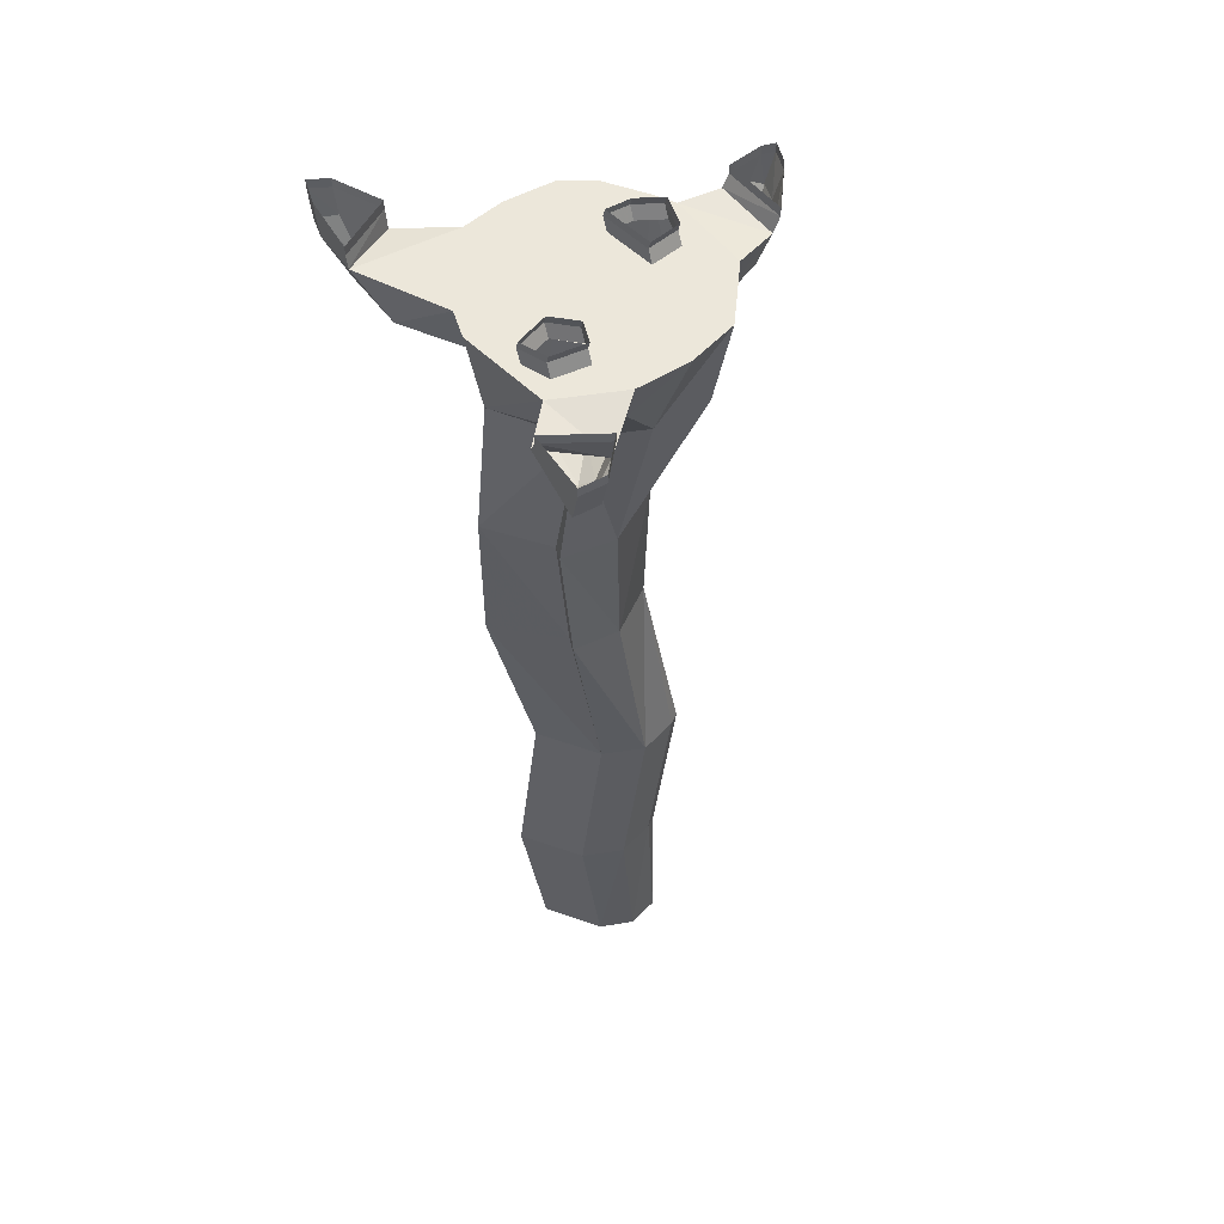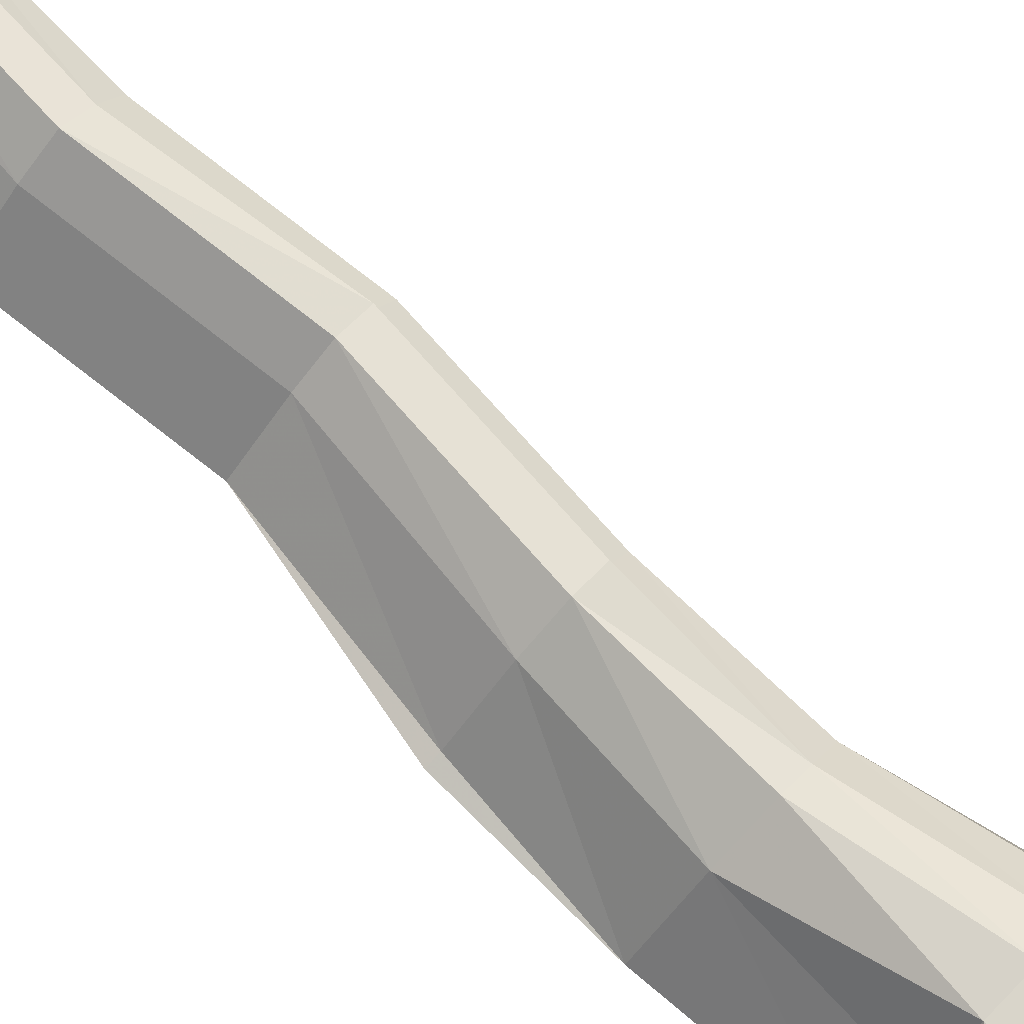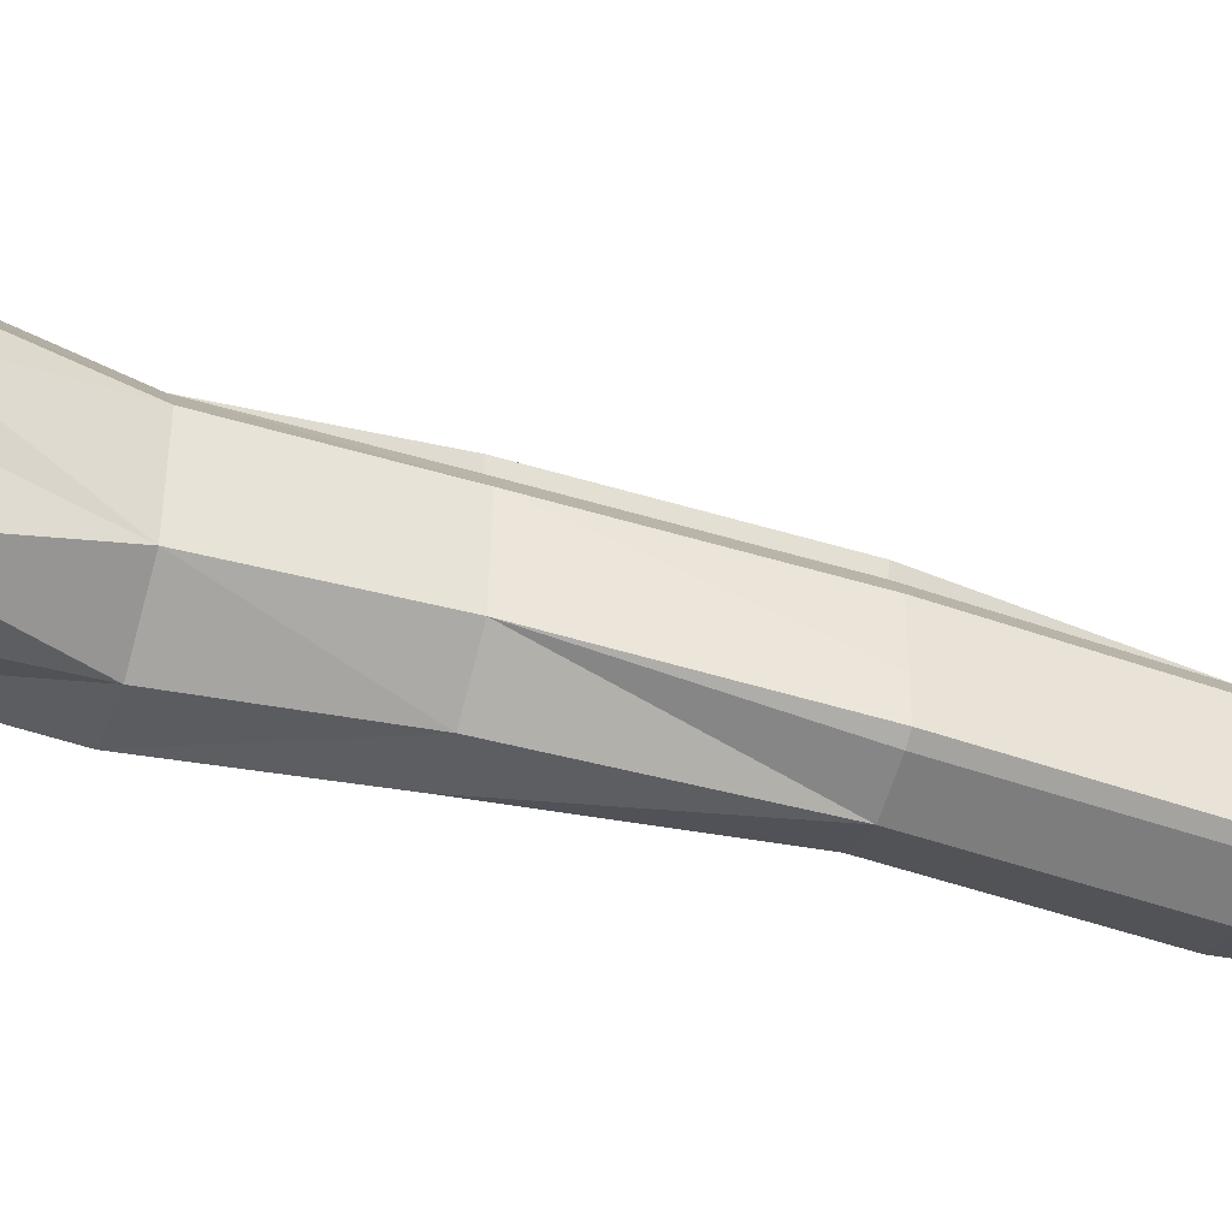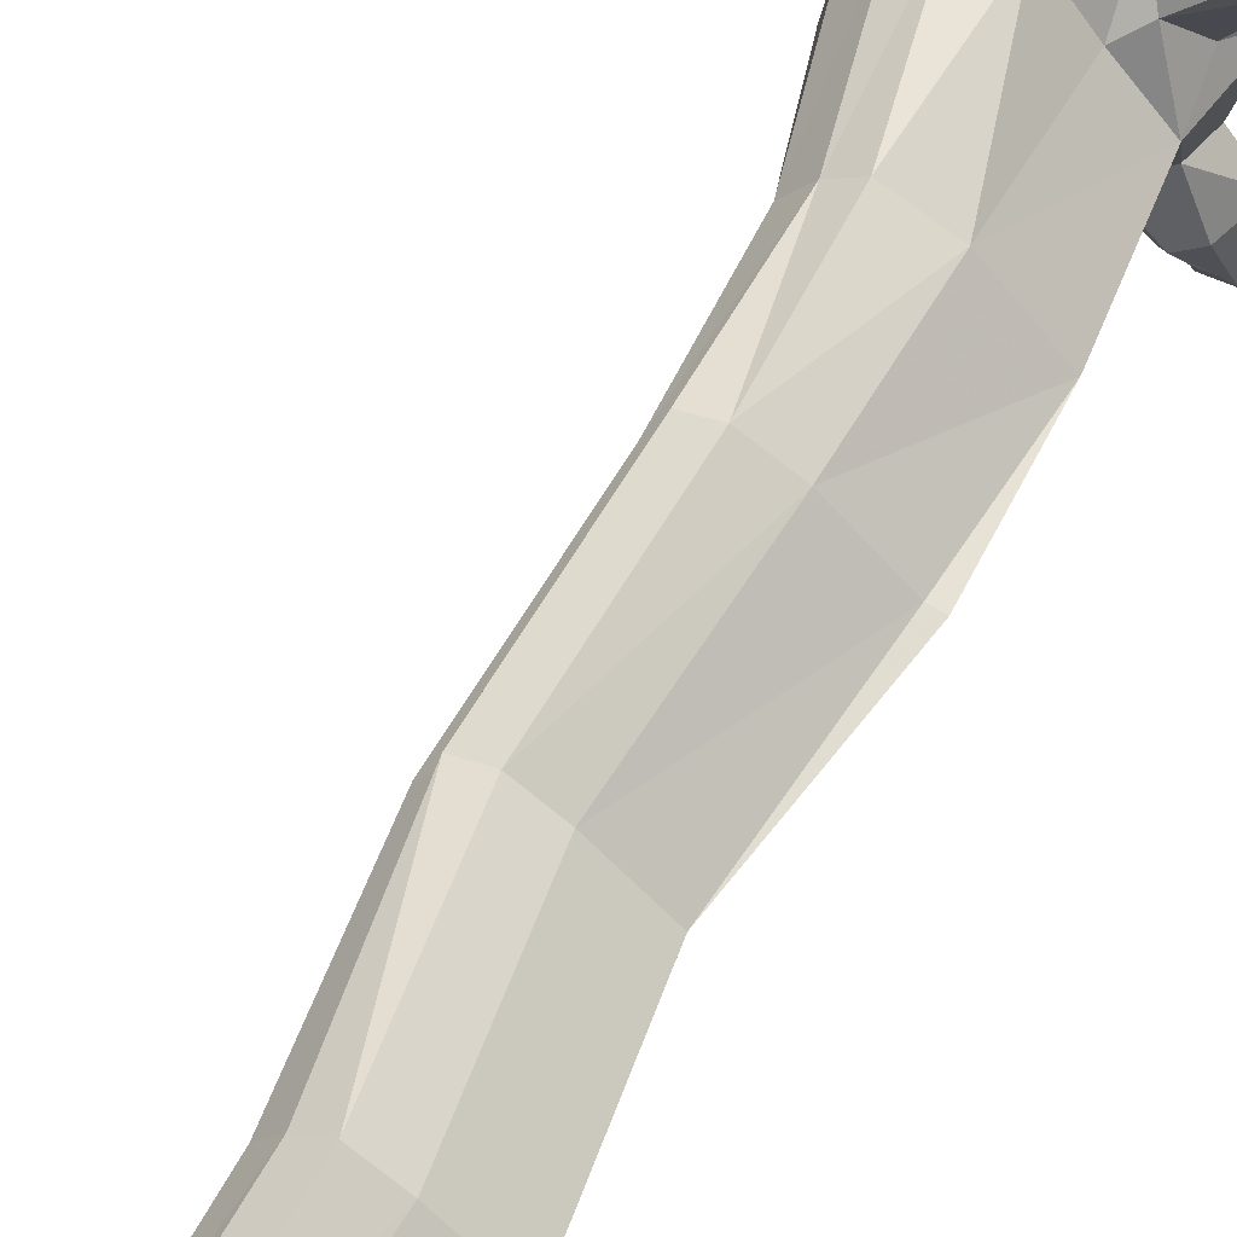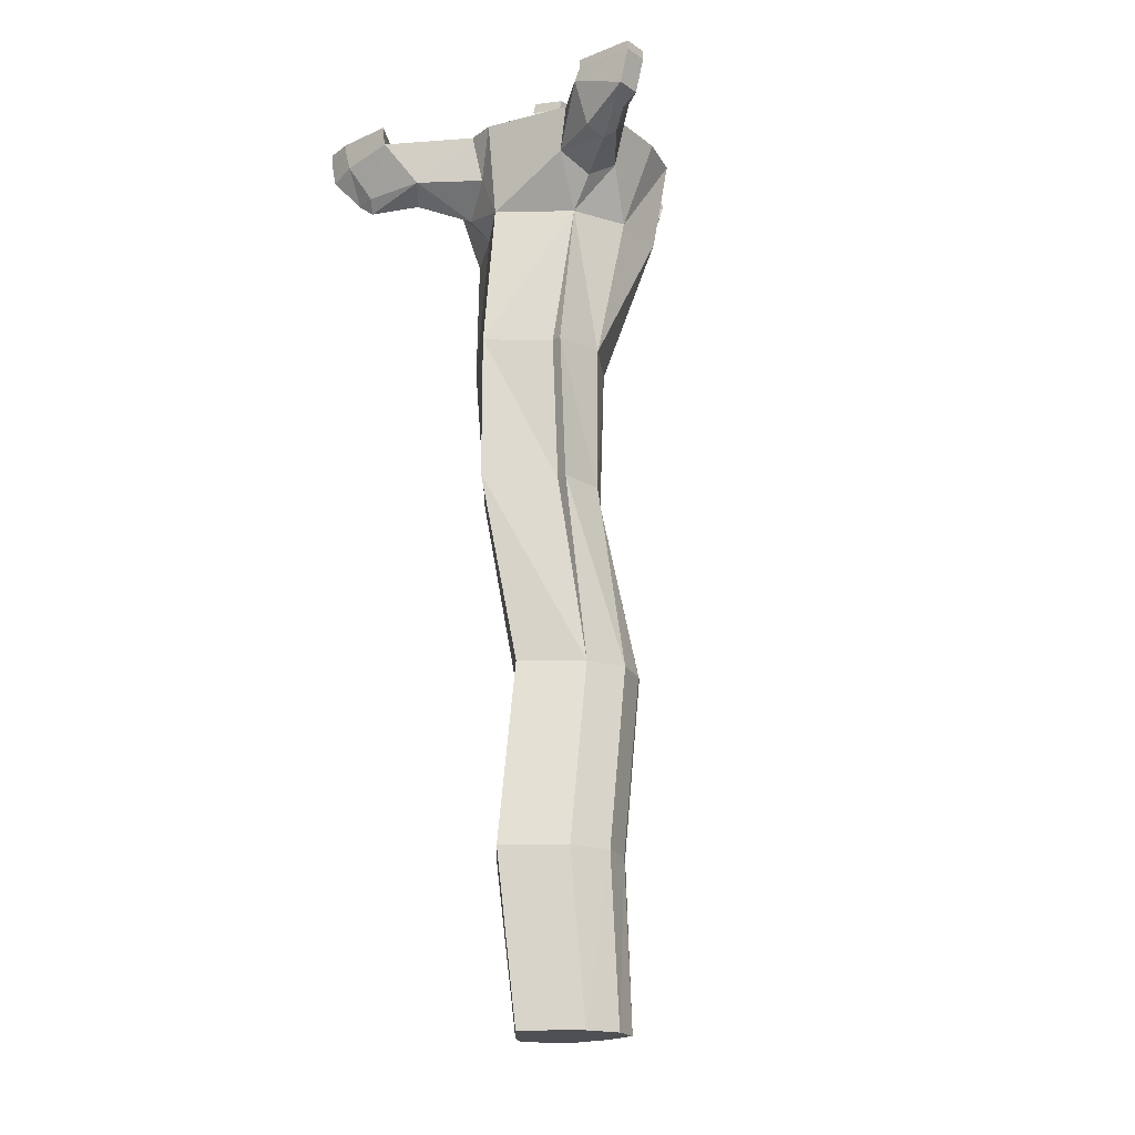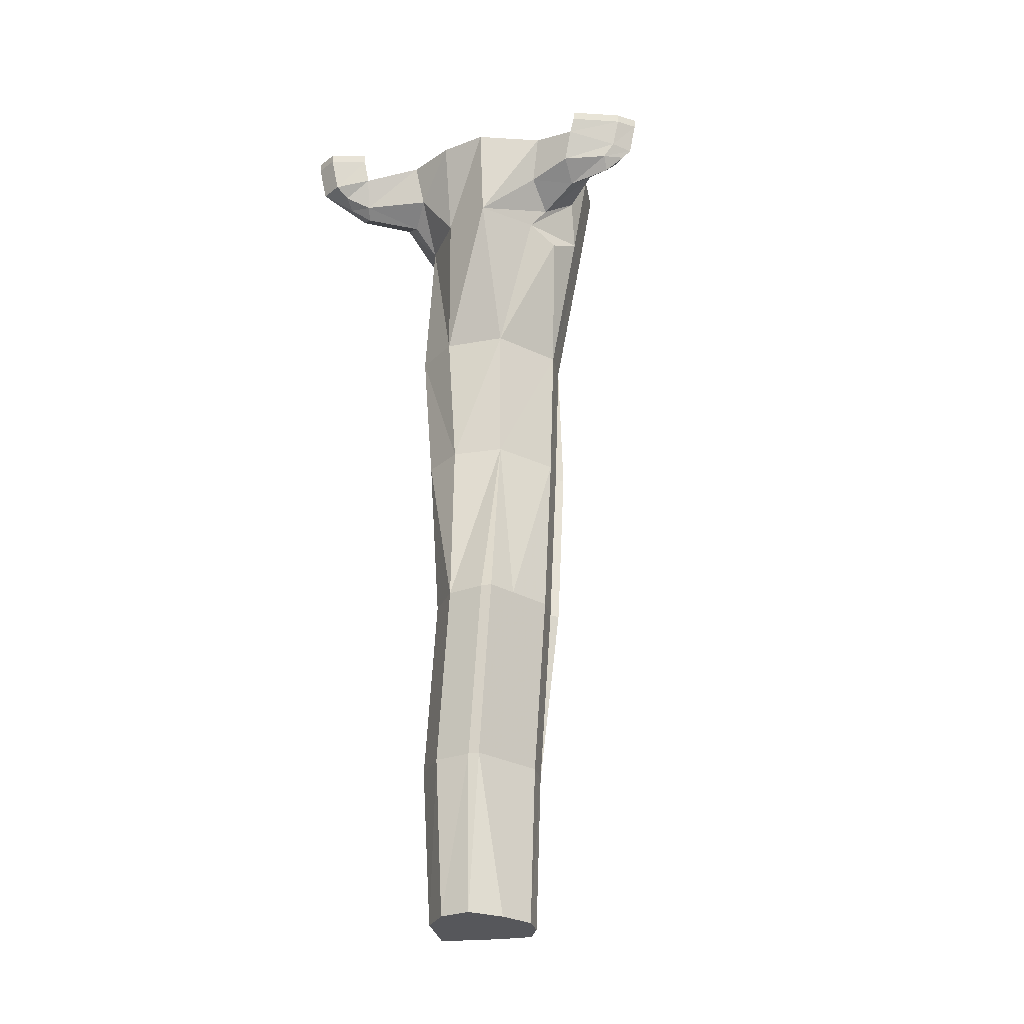
<metadata>
{"format":"obj","ext":"obj","renderer":"f3d","projection":"perspective","resolution":1024,"background":"white","views":[{"elev":53.9,"azim":149.9,"up":"+Y"},{"elev":78.6,"azim":134.4,"up":"+Z"},{"elev":-42.0,"azim":-108.0,"up":"+Z"},{"elev":56.4,"azim":26.3,"up":"+Z"},{"elev":-19.2,"azim":129.5,"up":"+Y"},{"elev":-27.4,"azim":-131.2,"up":"+Y"}]}
</metadata>
<code>
v 1.32 -0.2891 0.1172
v 1.383 -0.2891 0.1953
v 1.359 -0.05469 0.2266
v 1.289 -0.05469 0.1406
v 1.289 -0.1719 0.07812
v 1.328 -0.2891 -0.05469
v 1.312 -0.3359 0.02344
v 1.406 -0.6641 0.1016
v 1.461 -0.6641 0.1719
v 1.453 -0.2891 0.2344
v 1.438 -0.05469 0.2734
v 1.258 -0.05469 0.09375
v 1.18 -0.1406 0.05469
v 1.305 -0.2344 -0.01562
v 1.359 -0.2891 -0.2188
v 1.422 -0.6641 -0.09375
v 1.43 -1.031 -0.08594
v 1.414 -1.031 0.09375
v 1.461 -1.031 0.1562
v 1.453 -1.031 0.1797
v 1.523 -1.031 0.1953
v 1.523 -0.6641 0.2109
v 1.555 -0.2891 0.2344
v 1.562 -0.05469 0.2734
v 1.422 -0.05469 0.09375
v 1.359 -0.05469 0.09375
v 1.297 -0.05469 0.0625
v 1.234 -0.05469 -0.1094
v 1.133 -0.0625 -0.07031
v 1.156 -0.05469 0.08594
v 1.102 -0.1328 0.07812
v 1.102 -0.1641 0.04688
v 1.195 -0.1875 -0.007812
v 1.273 -0.1719 -0.09375
v 1.336 -0.05469 -0.25
v 1.5 -0.2891 -0.2266
v 1.555 -0.6641 -0.1797
v 1.539 -1.031 -0.1641
v 1.492 -1.5 -0.2109
v 1.398 -1.5 -0.1797
v 1.375 -1.5 -0.1641
v 1.375 -1.5 -0.08594
v 1.375 -1.5 0.03125
v 1.422 -1.5 0.09375
v 1.414 -1.5 0.1172
v 1.484 -1.5 0.1328
v 1.625 -1.031 0.1406
v 1.648 -0.6641 0.1562
v 1.656 -0.2891 0.1094
v 1.648 -0.1719 0.2188
v 1.664 -0.05469 0.25
v 1.391 -0.05469 -0.03125
v 1.391 -0.02344 -0.01562
v 1.422 -0.02344 0.1094
v 1.359 -0.02344 0.1094
v 1.297 -0.02344 0.07812
v 1.312 -0.05469 -0.01562
v 1.312 -0.02344 0
v 1.312 0 -0.007812
v 1.391 0 -0.02344
v 1.422 0 0.1016
v 1.359 0 0.1016
v 1.297 0 0.07031
v 1.766 -0.2891 -0.007812
v 1.734 -0.1641 -0.2031
v 1.75 -0.05469 -0.2344
v 1.805 -0.05469 -0.01562
v 1.758 -0.1719 0.04688
v 1.703 -0.2422 0.1328
v 1.797 -0.6641 0
v 1.641 -0.2891 -0.1719
v 1.656 -0.2109 -0.2344
v 1.742 -0.1875 -0.3516
v 1.789 -0.1641 -0.3359
v 1.828 -0.05469 -0.3281
v 1.695 -0.08594 -0.3984
v 1.586 -0.05469 -0.2969
v 1.625 -0.05469 -0.2031
v 1.711 -0.05469 -0.1953
v 1.742 -0.05469 -0.1328
v 1.789 -0.05469 0.05469
v 1.859 -0.1719 0.1875
v 1.812 -0.2109 0.2266
v 1.453 -0.05469 -0.2891
v 1.586 -0.1641 -0.2656
v 1.688 -0.6641 -0.1641
v 1.656 -1.031 -0.1562
v 1.594 -1.5 -0.1719
v 1.648 -1.961 -0.1641
v 1.547 -1.961 -0.2031
v 1.453 -1.961 -0.1719
v 1.43 -1.961 -0.1562
v 1.43 -1.961 -0.07812
v 1.43 -1.961 0.03906
v 1.477 -1.961 0.1016
v 1.539 -1.961 0.1406
v 1.57 -1.5 0.07812
v 1.766 -1.031 0.007812
v 1.719 -0.1641 -0.375
v 1.914 -0.05469 0.2578
v 1.875 -0.1719 0.3438
v 1.852 -0.2031 0.3594
v 1.836 -0.1719 0.3828
v 1.766 -0.1719 0.2656
v 1.789 -0.07031 0.3359
v 1.664 -0.05469 -0.1016
v 1.609 -0.05469 -0.1484
v 1.609 -0.02344 -0.1328
v 1.625 -0.02344 -0.1875
v 1.711 -0.02344 -0.1797
v 1.742 -0.02344 -0.1172
v 1.859 -0.1719 0.3984
v 1.898 -0.09375 0.4609
v 1.852 -0.08594 0.4375
v 1.852 -0.02344 0.4531
v 1.789 -0.02344 0.3438
v 1.914 -0.02344 0.2656
v 1.914 -0.07812 0.3906
v 1.914 -0.02344 0.4062
v 1.898 -0.02344 0.4766
v 1.898 0 0.4766
v 1.852 0 0.4531
v 1.789 0 0.3438
v 1.914 0 0.2656
v 1.797 -0.1328 -0.4297
v 1.82 -0.1094 -0.4688
v 1.82 -0.02344 -0.4922
v 1.828 -0.02344 -0.3438
v 1.695 -0.02344 -0.4141
v 1.758 -0.1094 -0.4688
v 1.758 -0.1328 -0.4297
v 1.758 -0.02344 -0.4922
v 1.758 0 -0.4922
v 1.82 0 -0.4922
v 1.828 0 -0.3438
v 1.695 0 -0.4141
v 1.164 -0.1406 -0.0625
v 1.078 -0.08594 0.1016
v 1.062 -0.125 0.07812
v 1.086 -0.1328 0.02344
v 1.047 -0.1016 0.09375
v 1.062 -0.09375 0.03906
v 1.039 -0.02344 0.03906
v 1.117 -0.02344 -0.07031
v 1.141 -0.02344 0.08594
v 1.055 -0.02344 0.1016
v 1.773 -0.1562 -0.3984
v 1.68 -0.6641 -0.1328
v 1.648 -1.031 -0.125
v 1.797 -1.031 0
v 1.703 -1.5 -0.03906
v 1.758 -1.961 -0.03125
v 1.703 -2.383 -0.04688
v 1.602 -2.383 -0.1719
v 1.516 -2.383 -0.2031
v 1.438 -2.383 -0.1797
v 1.414 -2.383 -0.08594
v 1.414 -2.383 0.007812
v 1.453 -2.383 0.0625
v 1.516 -2.383 0.1016
v 1.625 -1.961 0.08594
v 1.586 -2.383 0.05469
v 1.57 -2.383 0.02344
v 1.625 -2.383 -0.04688
v 1.539 -2.383 -0.1328
v 1.461 -2.383 -0.1016
v 1.453 -2.383 -0.007812
v 1.477 -2.383 0.02344
v 1.516 -2.383 0.05469
v 1.523 -2.383 -0.05469
v 1.023 -0.02344 0.09375
v 1.023 0 0.09375
v 1.039 0 0.03906
v 1.117 0 -0.07031
v 1.141 0 0.08594
v 1.055 0 0.1016
v 1.914 0 0.4062
v 1.664 -0.02344 -0.08594
v 1.664 0 -0.09375
v 1.609 0 -0.1406
v 1.625 0 -0.1953
v 1.711 0 -0.1875
v 1.742 0 -0.125
f 1 2 3
f 1 3 4
f 1 4 5
f 1 5 6
f 1 6 7
f 1 7 8
f 1 8 2
f 2 8 9
f 2 9 10
f 2 10 11
f 2 11 3
f 3 11 4
f 4 11 12
f 4 12 5
f 5 12 13
f 5 13 14
f 5 14 6
f 6 14 15
f 6 15 16
f 6 16 7
f 7 16 8
f 8 16 17
f 8 17 18
f 8 18 9
f 9 18 19
f 9 20 21
f 9 21 22
f 9 22 10
f 10 22 23
f 10 23 24
f 10 24 11
f 11 24 25
f 11 25 26
f 11 26 12
f 12 26 27
f 12 27 28
f 12 28 29
f 12 29 30
f 12 30 13
f 13 30 31
f 13 31 32
f 13 32 33
f 13 33 14
f 14 33 34
f 14 34 15
f 15 34 28
f 15 28 35
f 15 35 36
f 15 36 37
f 15 37 16
f 16 37 38
f 16 38 17
f 17 38 39
f 17 39 40
f 17 41 42
f 17 42 18
f 18 42 43
f 18 43 19
f 19 43 44
f 20 45 46
f 20 46 21
f 21 46 47
f 21 47 48
f 21 48 22
f 22 48 23
f 23 48 49
f 23 49 50
f 23 50 51
f 23 51 24
f 24 51 35
f 24 35 52
f 24 52 25
f 25 52 53
f 25 53 54
f 25 54 26
f 26 54 55
f 26 55 27
f 27 55 56
f 27 56 57
f 27 57 28
f 28 57 35
f 35 57 52
f 52 57 58
f 52 58 53
f 53 58 59
f 53 59 60
f 53 60 54
f 54 60 61
f 54 61 55
f 55 61 62
f 55 62 56
f 56 62 63
f 56 63 58
f 56 58 57
f 64 65 66
f 64 66 67
f 64 67 68
f 64 68 69
f 64 69 49
f 64 49 48
f 64 48 70
f 64 70 71
f 64 71 65
f 65 71 72
f 65 72 73
f 65 73 74
f 65 74 75
f 65 75 66
f 66 75 76
f 66 76 77
f 66 77 78
f 66 78 79
f 66 79 67
f 67 79 80
f 67 80 81
f 67 81 68
f 68 81 82
f 68 82 69
f 69 82 83
f 69 83 50
f 69 50 49
f 36 35 84
f 36 84 85
f 36 85 71
f 36 71 37
f 37 71 86
f 37 86 38
f 38 86 87
f 38 87 39
f 39 87 88
f 39 88 89
f 39 89 90
f 39 90 40
f 40 90 91
f 41 92 93
f 41 93 42
f 42 93 43
f 43 93 94
f 43 94 44
f 44 94 95
f 45 95 96
f 45 96 46
f 46 96 97
f 46 97 47
f 47 97 98
f 47 98 70
f 47 70 48
f 85 84 77
f 85 77 99
f 85 99 72
f 85 72 71
f 82 81 100
f 82 100 101
f 82 101 102
f 82 102 83
f 83 102 103
f 83 103 104
f 83 104 50
f 50 104 105
f 50 105 51
f 51 105 100
f 51 100 35
f 35 100 84
f 84 100 81
f 84 81 106
f 84 106 107
f 84 107 77
f 77 107 78
f 78 107 108
f 78 108 109
f 78 109 79
f 79 109 110
f 79 110 80
f 80 110 111
f 80 111 106
f 80 106 81
f 103 112 113
f 103 113 114
f 103 114 104
f 104 114 105
f 105 114 115
f 105 115 116
f 105 116 100
f 100 116 117
f 100 117 118
f 100 118 101
f 101 118 112
f 101 112 102
f 102 112 103
f 112 118 113
f 113 118 119
f 113 119 120
f 113 120 114
f 114 120 115
f 115 120 121
f 115 121 122
f 115 122 116
f 116 122 123
f 116 123 117
f 117 123 124
f 117 124 119
f 117 119 118
f 74 125 126
f 74 126 75
f 75 126 127
f 75 127 128
f 75 128 76
f 76 128 129
f 76 129 130
f 76 130 131
f 76 131 99
f 76 99 77
f 125 131 130
f 125 130 126
f 126 130 132
f 126 132 127
f 127 132 133
f 127 133 134
f 127 134 128
f 128 134 135
f 128 135 129
f 129 135 136
f 129 136 132
f 129 132 130
f 34 137 29
f 34 29 28
f 31 30 138
f 31 138 139
f 31 139 32
f 32 139 140
f 32 140 33
f 33 140 137
f 33 137 34
f 140 139 141
f 140 141 142
f 140 142 137
f 137 142 29
f 29 142 143
f 29 143 144
f 29 144 30
f 30 144 145
f 30 145 138
f 138 145 146
f 138 146 141
f 138 141 139
f 147 131 125
f 147 125 73
f 147 73 99
f 147 99 131
f 73 125 74
f 72 99 73
f 71 70 148
f 88 149 150
f 88 150 151
f 88 151 152
f 88 152 89
f 89 152 153
f 89 153 154
f 89 154 90
f 90 154 155
f 90 155 91
f 91 155 156
f 92 156 157
f 92 157 93
f 93 157 94
f 94 157 158
f 94 158 95
f 95 158 159
f 95 159 96
f 96 159 160
f 96 160 161
f 96 161 97
f 97 161 151
f 97 151 98
f 70 150 149
f 70 149 148
f 151 161 152
f 152 161 162
f 152 162 153
f 153 162 163
f 153 163 164
f 153 164 154
f 154 164 165
f 154 165 155
f 155 165 156
f 156 165 166
f 156 166 157
f 157 166 158
f 158 166 167
f 158 167 159
f 159 167 168
f 159 168 160
f 160 168 169
f 160 169 162
f 160 162 161
f 169 163 162
f 142 141 171
f 142 171 143
f 143 171 172
f 143 172 173
f 143 173 144
f 144 173 174
f 144 174 145
f 145 174 175
f 145 175 146
f 146 175 176
f 146 176 171
f 146 171 141
f 119 124 177
f 119 177 120
f 120 177 121
f 132 136 133
f 171 176 172
f 106 111 178
f 106 178 107
f 107 178 108
f 108 178 179
f 108 179 180
f 108 180 109
f 109 180 181
f 109 181 110
f 110 181 182
f 110 182 111
f 111 182 183
f 111 183 178
f 178 183 179
f 58 63 59
f 9 19 20
f 17 40 41
f 19 44 45
f 19 45 20
f 40 91 92
f 40 92 41
f 44 95 45
f 71 148 86
f 86 148 87
f 87 148 149
f 87 149 88
f 91 156 92
f 98 151 150
f 98 150 70
f 163 169 170
f 163 170 164
f 164 170 165
f 165 170 166
f 166 170 167
f 167 170 168
f 168 170 169

</code>
